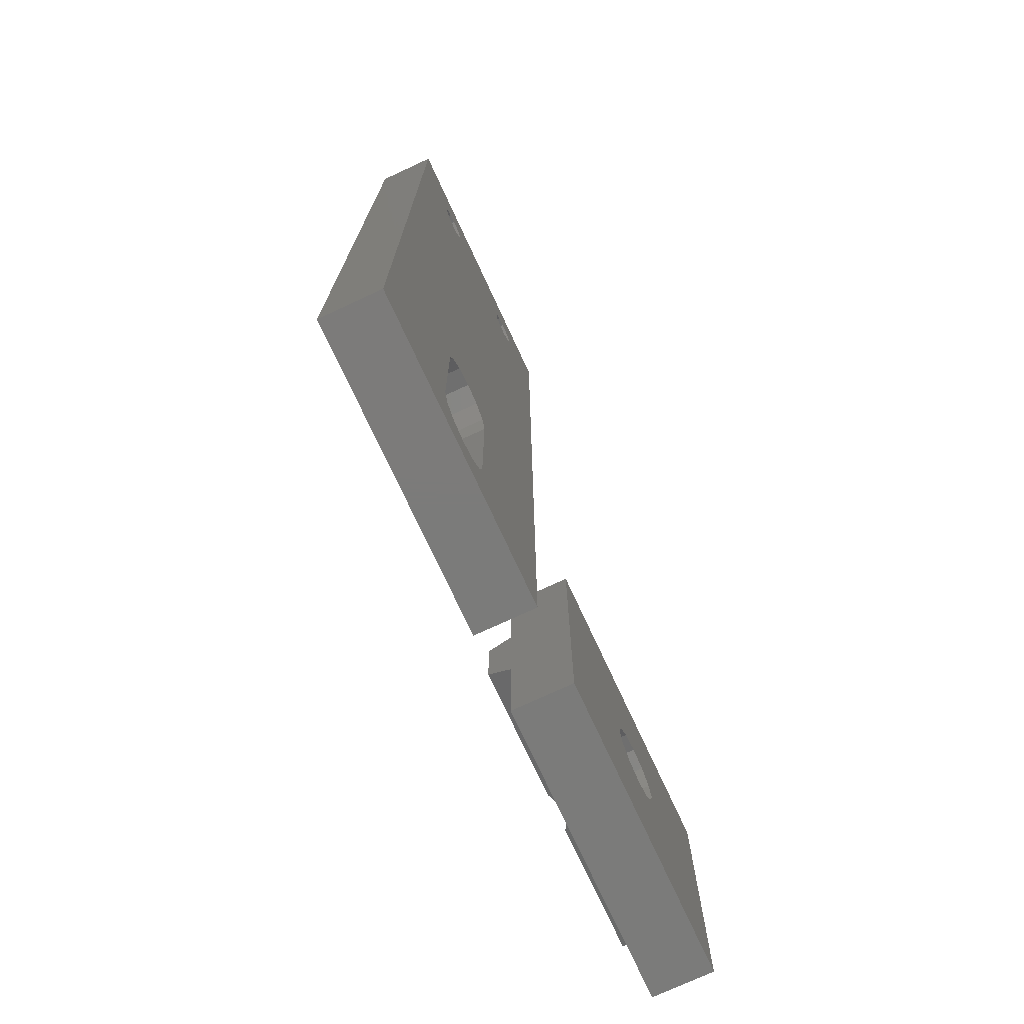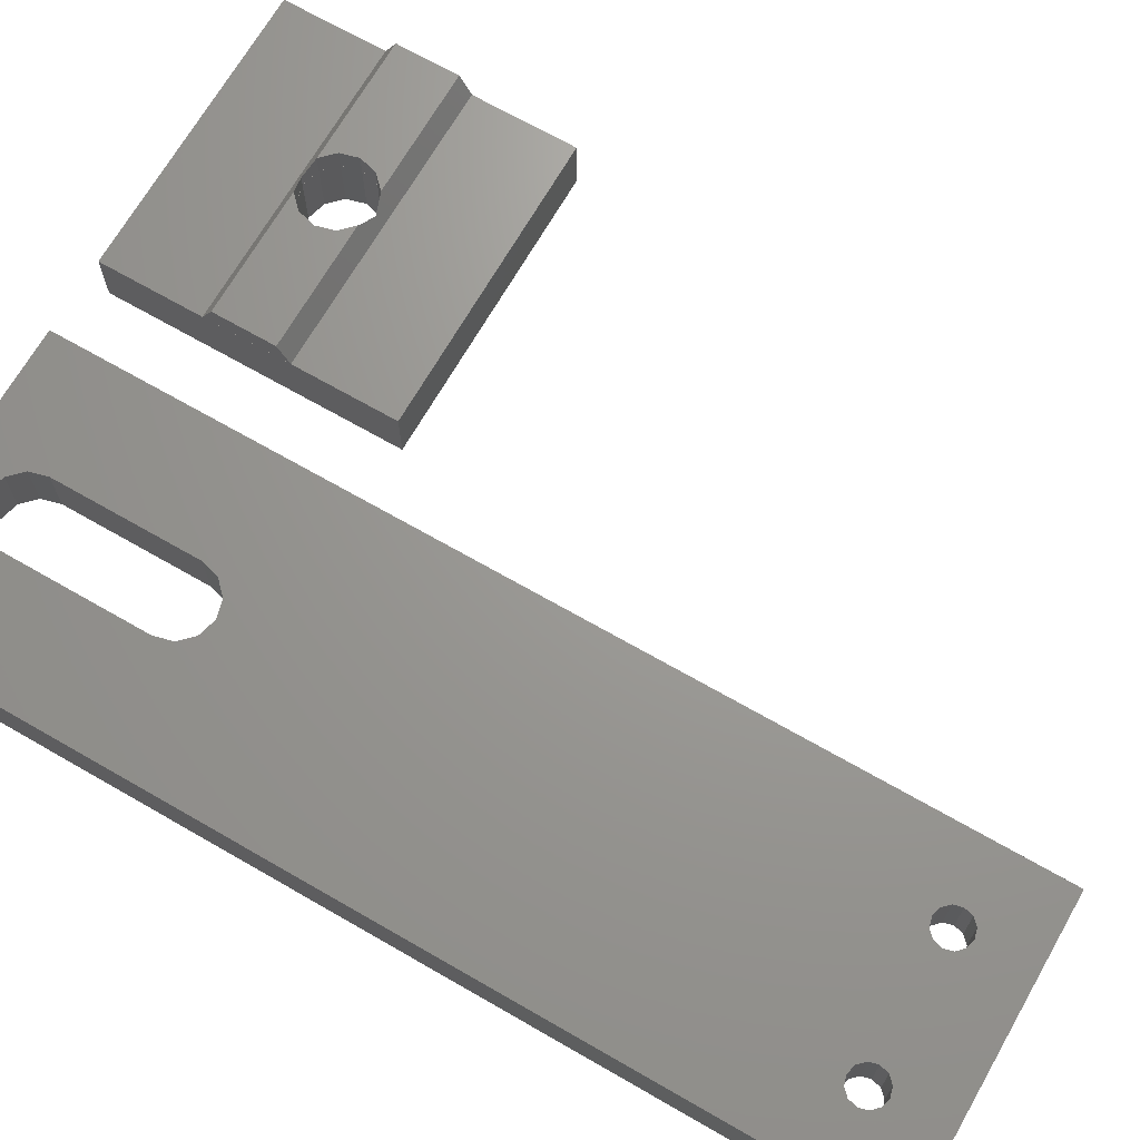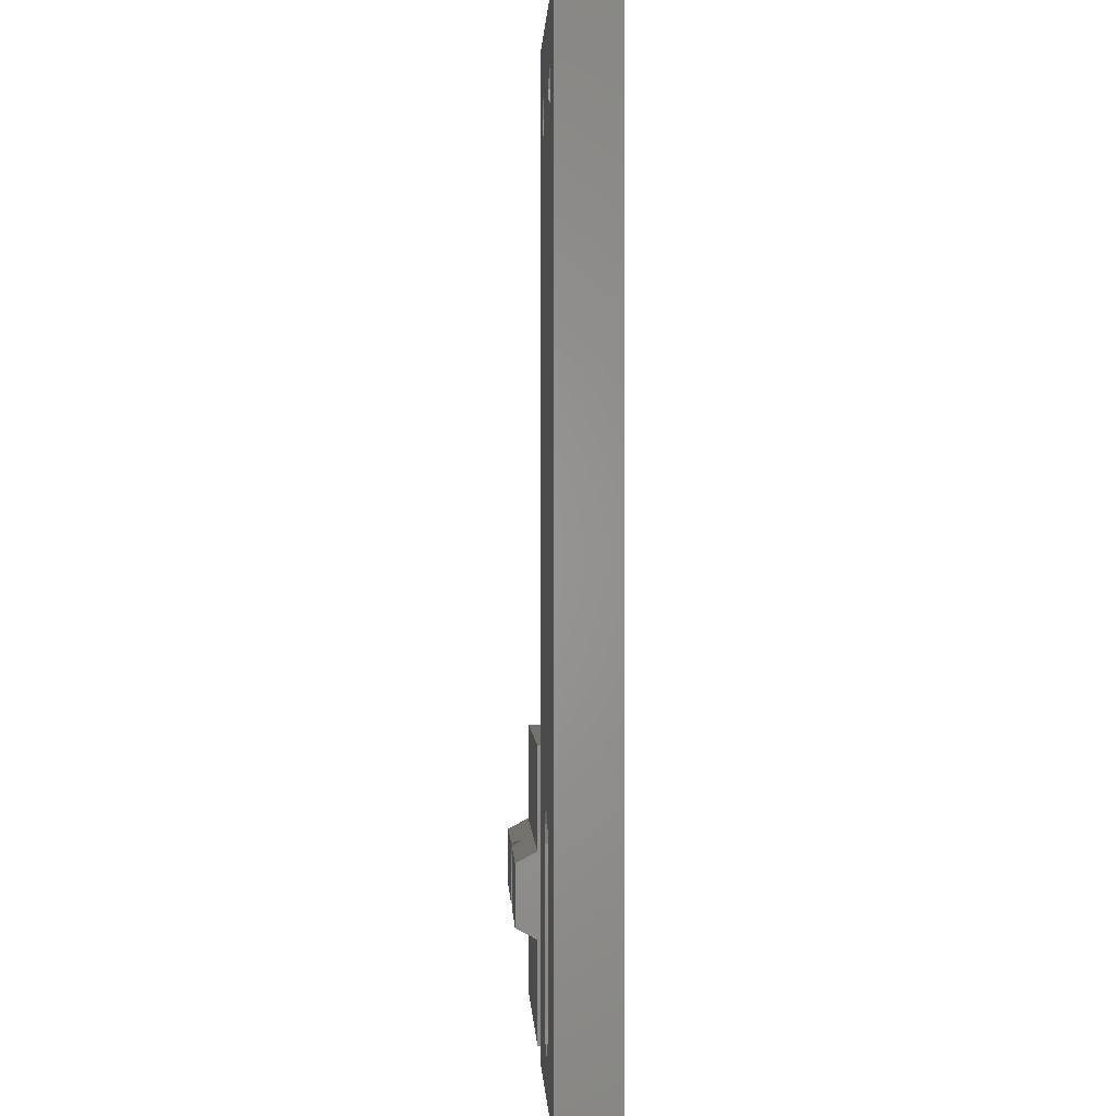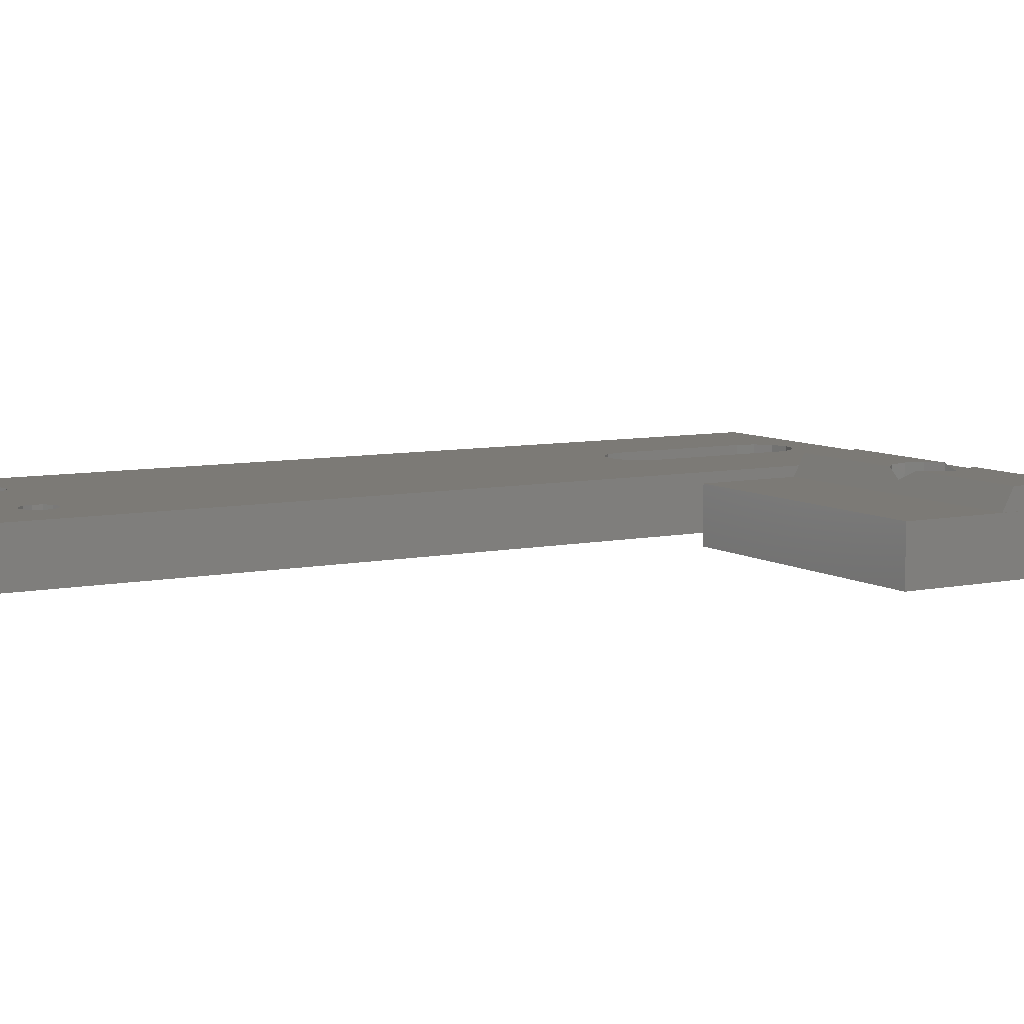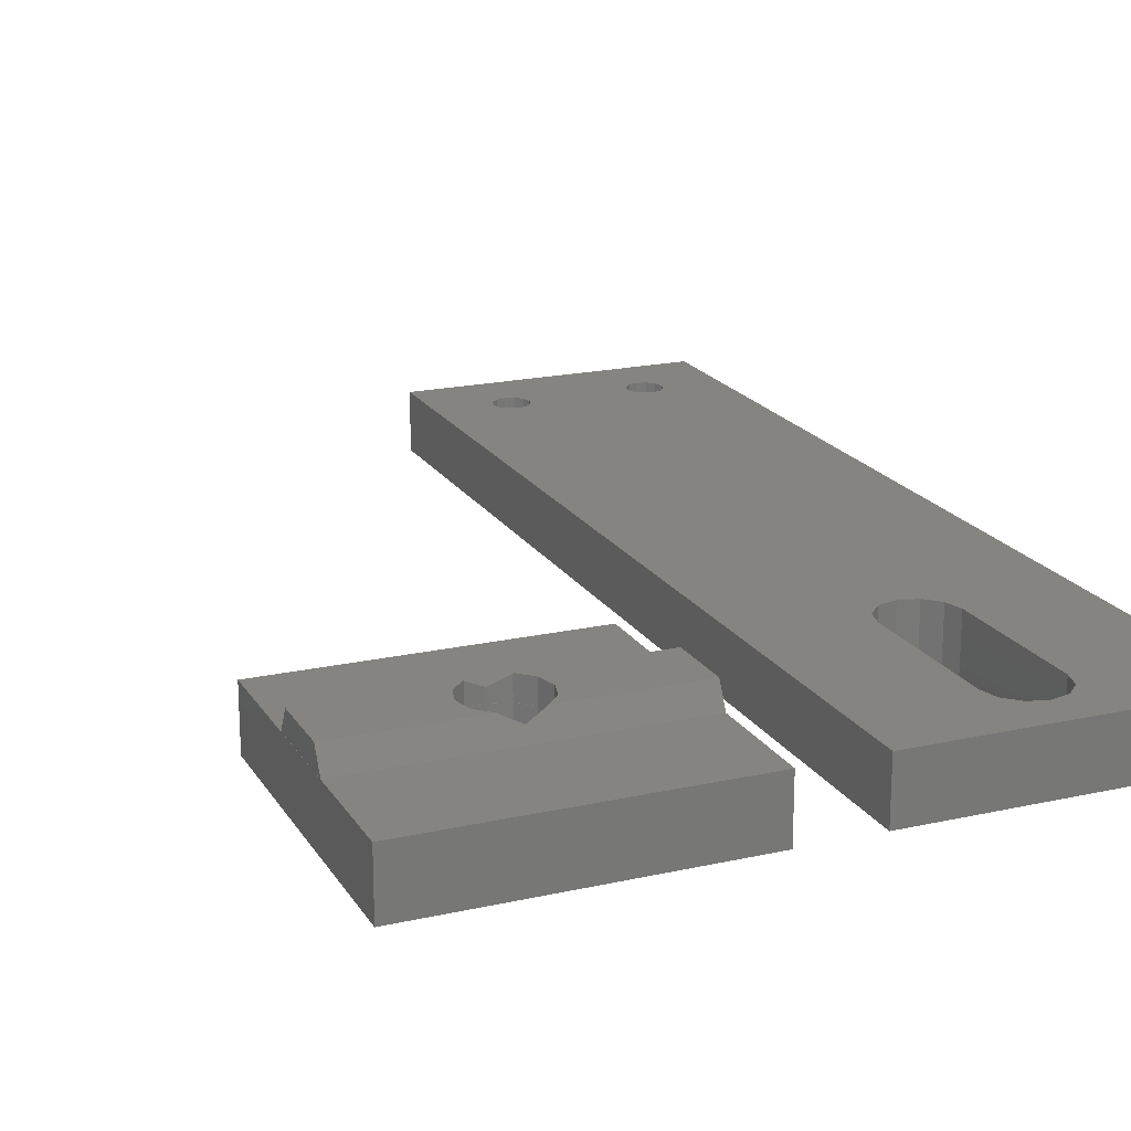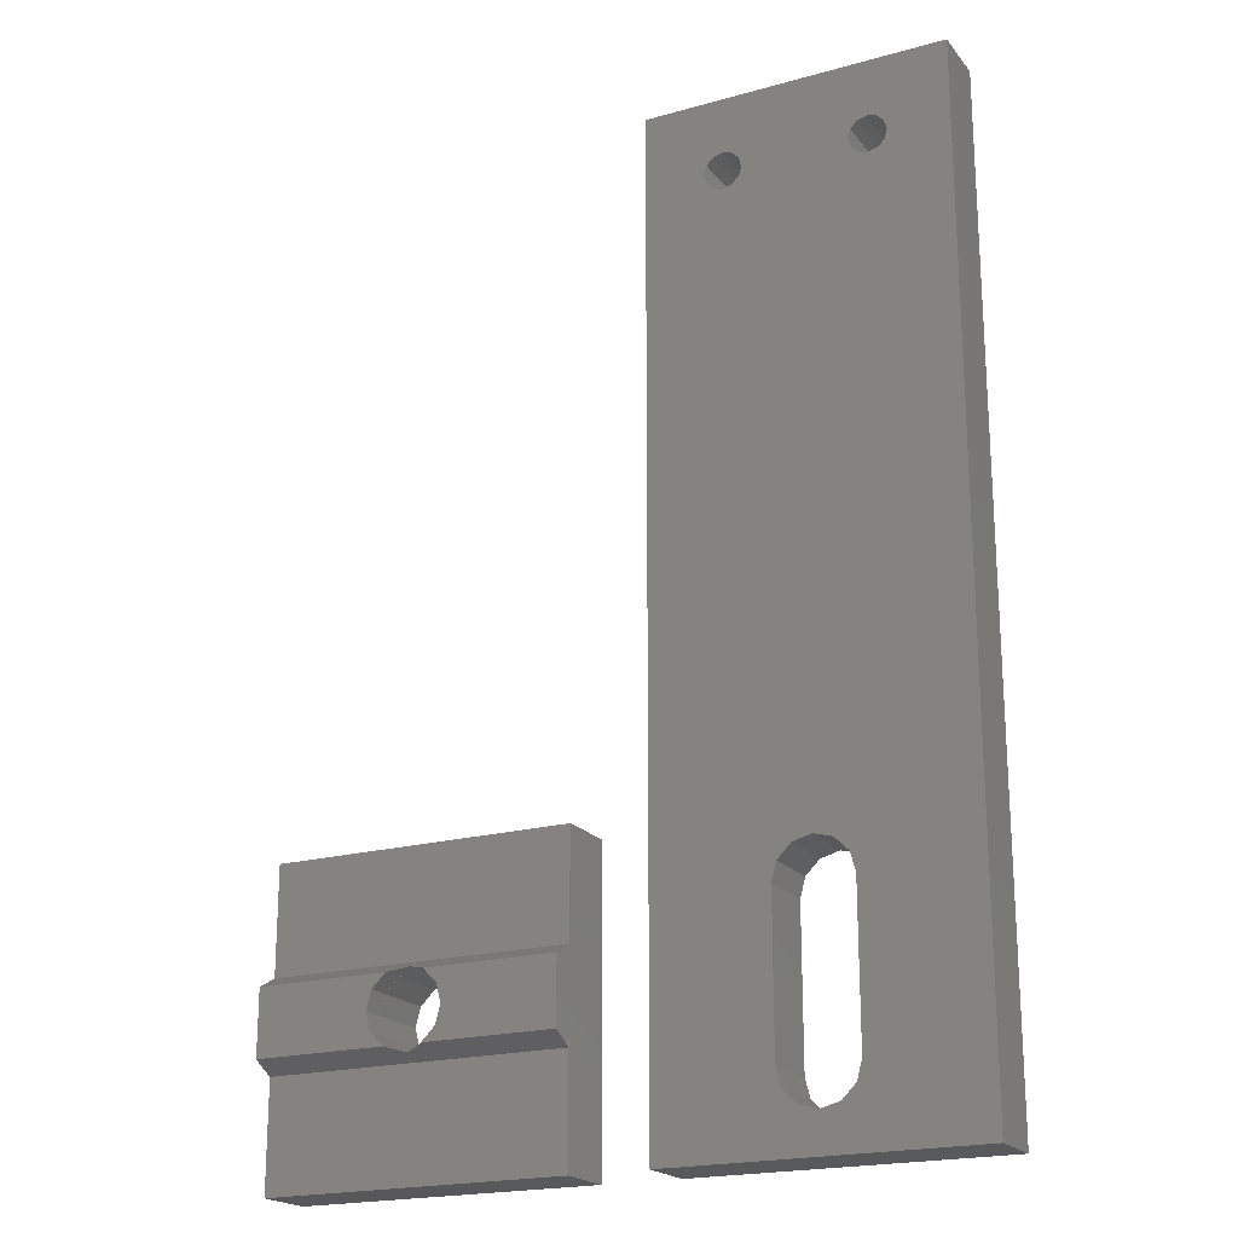
<metadata>
{"format":"stl","ext":"stl","renderer":"f3d","projection":"perspective","resolution":1024,"background":"white","views":[{"elev":-74.5,"azim":114.9,"up":"+Y"},{"elev":69.2,"azim":119.9,"up":"+Z"},{"elev":-0.0,"azim":87.5,"up":"+Y"},{"elev":7.7,"azim":-120.2,"up":"+Z"},{"elev":19.4,"azim":-22.8,"up":"+Z"},{"elev":-20.3,"azim":27.1,"up":"+Y"}]}
</metadata>
<code>
# stl→obj: 152 verts, 312 faces
v -10 -10 -2
v -10 -10 2
v -10 10 -2
v -10 10 2
v 10 -10 -2
v 10 -10 2
v 1.25 2.165 -2
v 10 10 -2
v -2.5 0 -2
v -2.165 -1.25 -2
v -1.25 -2.165 -2
v 1.25 -2.165 -2
v 0 -2.5 -2
v 2.165 -1.25 -2
v 0 2.5 -2
v -2.165 1.25 -2
v -1.25 2.165 -2
v 2.5 0 -2
v 2.165 1.25 -2
v 10 10 2
v -1.25 -2.165 2
v -2.165 -1.25 2
v 0 -2.5 2
v -2.5 0 2
v 2.165 1.25 2
v 2.5 0 2
v -2.165 1.25 2
v -1.25 2.165 2
v 0 2.5 2
v 2.165 -1.25 2
v 1.25 2.165 2
v 1.25 -2.165 2
v -1.265 -2.15 3.5
v -10 -2.15 3.5
v -10 -2.95 2.01
v -1.25 -2.165 3.472
v 10 -2.15 3.5
v 1.265 -2.15 3.5
v 10 -2.95 2.01
v 1.25 -2.165 3.472
v 0 -2.5 2.848
v -10 2.15 3.5
v -10 2.95 2.01
v -2.5 0 3.5
v -2.165 -1.25 3.5
v -2.165 1.25 3.5
v -1.265 2.15 3.5
v -1.25 -2.165 2.01
v -2.165 -1.25 2.01
v 0 -2.5 2.01
v 1.25 -2.165 2.01
v 2.165 -1.25 3.5
v 2.165 -1.25 2.01
v 2.5 0 3.5
v 10 2.15 3.5
v 1.265 2.15 3.5
v 2.165 1.25 3.5
v 10 2.95 2.01
v 0 2.5 2.01
v -2.5 0 2.01
v 2.5 0 2.01
v 2.165 1.25 2.01
v -2.165 1.25 2.01
v -1.25 2.165 2.01
v 1.25 2.165 2.01
v -1.25 2.165 3.472
v 0 2.5 2.848
v 1.25 2.165 3.472
v 15 -10 -2
v 15 -10 2
v 15 55 -2
v 15 55 2
v 35 -10 -2
v 35 -10 2
v 27.5 5 -2
v 20.88 51.08 -2
v 35 55 -2
v 19 50 -2
v 19.17 49.38 -2
v 19.62 48.92 -2
v 20.25 48.75 -2
v 20.88 48.92 -2
v 29.75 51.25 -2
v 21.5 50 -2
v 21.33 49.38 -2
v 21.33 50.62 -2
v 20.25 51.25 -2
v 26.25 -7.165 -2
v 25 -7.5 -2
v 19.62 51.08 -2
v 19.17 50.62 -2
v 22.5 5 -2
v 22.5 -5 -2
v 22.83 -6.25 -2
v 23.75 -7.165 -2
v 27.17 -6.25 -2
v 27.5 -5 -2
v 27.17 6.25 -2
v 31 50 -2
v 30.83 49.38 -2
v 26.25 7.165 -2
v 25 7.5 -2
v 23.75 7.165 -2
v 22.83 6.25 -2
v 28.5 50 -2
v 28.67 49.38 -2
v 29.12 48.92 -2
v 29.75 48.75 -2
v 30.38 48.92 -2
v 30.83 50.62 -2
v 30.38 51.08 -2
v 29.12 51.08 -2
v 28.67 50.62 -2
v 35 55 2
v 25 -7.5 2
v 19.17 49.38 2
v 19.62 48.92 2
v 19 50 2
v 19.17 50.62 2
v 19.62 51.08 2
v 20.88 51.08 2
v 21.33 50.62 2
v 20.25 51.25 2
v 21.5 50 2
v 28.67 49.38 2
v 21.33 49.38 2
v 20.88 48.92 2
v 20.25 48.75 2
v 23.75 -7.165 2
v 22.5 -5 2
v 27.17 -6.25 2
v 26.25 -7.165 2
v 22.5 5 2
v 22.83 6.25 2
v 23.75 7.165 2
v 25 7.5 2
v 26.25 7.165 2
v 27.17 6.25 2
v 27.5 5 2
v 27.5 -5 2
v 29.12 51.08 2
v 29.75 51.25 2
v 22.83 -6.25 2
v 29.12 48.92 2
v 28.5 50 2
v 28.67 50.62 2
v 30.38 51.08 2
v 30.83 50.62 2
v 31 50 2
v 30.83 49.38 2
v 30.38 48.92 2
v 29.75 48.75 2
f 1 2 3
f 3 2 4
f 2 1 5
f 6 2 5
f 7 3 8
f 1 3 9
f 1 9 10
f 1 10 11
f 1 11 5
f 12 5 13
f 14 5 12
f 15 3 7
f 5 14 8
f 16 3 17
f 14 18 8
f 17 3 15
f 18 19 8
f 19 7 8
f 9 3 16
f 13 5 11
f 3 4 8
f 8 4 20
f 21 2 6
f 4 2 22
f 23 21 6
f 4 22 24
f 25 26 6
f 4 24 27
f 20 4 28
f 20 28 29
f 26 30 6
f 20 29 31
f 20 25 6
f 20 31 25
f 22 2 21
f 32 23 6
f 27 28 4
f 30 32 6
f 6 5 8
f 20 6 8
f 16 27 24
f 9 16 24
f 24 22 10
f 9 24 10
f 17 28 27
f 16 17 27
f 15 29 28
f 17 15 28
f 7 31 29
f 15 7 29
f 19 25 31
f 7 19 31
f 26 25 18
f 18 25 19
f 26 18 30
f 30 18 14
f 30 14 32
f 32 14 12
f 32 12 23
f 23 12 13
f 23 13 21
f 21 13 11
f 21 11 22
f 22 11 10
f 33 34 35
f 36 33 35
f 37 38 39
f 38 40 39
f 39 41 35
f 41 36 35
f 40 41 39
f 34 42 35
f 35 42 43
f 42 34 33
f 44 42 45
f 45 42 33
f 46 42 44
f 47 42 46
f 33 36 45
f 45 36 48
f 45 48 49
f 41 50 36
f 36 50 48
f 40 51 41
f 41 51 50
f 38 52 40
f 40 52 53
f 40 53 51
f 52 38 37
f 54 52 55
f 55 52 37
f 56 57 55
f 57 54 55
f 55 37 39
f 58 55 39
f 51 39 50
f 59 43 58
f 35 43 60
f 35 60 49
f 35 49 48
f 35 48 50
f 35 50 39
f 53 39 51
f 61 39 53
f 39 61 58
f 61 62 58
f 63 43 64
f 62 65 58
f 65 59 58
f 60 43 63
f 64 43 59
f 42 47 43
f 43 47 66
f 43 66 67
f 67 55 43
f 68 56 55
f 68 55 67
f 43 55 58
f 64 66 47
f 63 64 46
f 46 64 47
f 63 46 44
f 60 63 44
f 44 45 49
f 60 44 49
f 54 61 52
f 52 61 53
f 54 57 61
f 61 57 62
f 62 57 56
f 65 62 68
f 68 62 56
f 59 67 66
f 64 59 66
f 65 68 67
f 59 65 67
f 69 70 71
f 71 70 72
f 70 69 73
f 74 70 73
f 75 71 73
f 76 71 77
f 73 71 78
f 73 78 79
f 73 79 80
f 73 80 81
f 73 81 82
f 83 82 77
f 84 77 85
f 86 77 84
f 76 77 86
f 87 71 76
f 88 73 89
f 90 71 87
f 91 71 90
f 78 71 91
f 69 71 92
f 69 92 93
f 69 93 94
f 69 94 95
f 69 95 89
f 69 89 73
f 96 73 88
f 75 73 97
f 96 97 73
f 98 71 75
f 99 77 100
f 101 71 98
f 102 71 101
f 103 71 102
f 104 71 103
f 92 71 104
f 73 82 105
f 73 105 106
f 73 106 107
f 73 107 108
f 73 108 109
f 73 109 100
f 73 100 77
f 110 77 99
f 111 77 110
f 83 77 111
f 112 82 83
f 113 82 112
f 105 82 113
f 85 77 82
f 71 72 77
f 77 72 114
f 115 70 74
f 116 72 74
f 117 116 74
f 118 72 116
f 119 72 118
f 120 72 119
f 121 122 114
f 123 72 120
f 114 72 123
f 122 124 114
f 125 124 74
f 124 126 74
f 126 127 74
f 127 128 74
f 128 117 74
f 115 129 70
f 72 70 130
f 131 132 74
f 72 130 133
f 72 133 134
f 72 134 135
f 72 135 136
f 72 136 137
f 72 138 74
f 72 137 138
f 138 139 74
f 140 131 74
f 132 115 74
f 141 142 114
f 143 70 129
f 130 70 143
f 144 125 74
f 145 124 125
f 146 124 145
f 141 124 146
f 142 147 114
f 114 124 141
f 147 148 114
f 149 150 74
f 114 149 74
f 114 148 149
f 150 151 74
f 151 152 74
f 152 144 74
f 123 121 114
f 139 140 74
f 74 73 77
f 114 74 77
f 91 119 118
f 78 91 118
f 118 116 79
f 78 118 79
f 90 120 119
f 91 90 119
f 87 123 120
f 90 87 120
f 76 121 123
f 87 76 123
f 86 122 121
f 76 86 121
f 124 122 84
f 84 122 86
f 124 84 126
f 126 84 85
f 126 85 127
f 127 85 82
f 127 82 128
f 128 82 81
f 128 81 117
f 117 81 80
f 117 80 116
f 116 80 79
f 92 133 130
f 93 92 130
f 104 134 133
f 92 104 133
f 103 135 134
f 104 103 134
f 102 136 135
f 103 102 135
f 101 137 136
f 102 101 136
f 98 138 137
f 101 98 137
f 139 138 75
f 75 138 98
f 139 75 140
f 140 75 97
f 140 97 131
f 131 97 96
f 131 96 132
f 132 96 88
f 132 88 115
f 115 88 89
f 115 89 129
f 129 89 95
f 129 95 143
f 143 95 94
f 130 143 94
f 93 130 94
f 113 146 145
f 105 113 145
f 145 125 106
f 105 145 106
f 112 141 146
f 113 112 146
f 83 142 141
f 112 83 141
f 111 147 142
f 83 111 142
f 110 148 147
f 111 110 147
f 149 148 99
f 99 148 110
f 149 99 150
f 150 99 100
f 150 100 151
f 151 100 109
f 151 109 152
f 152 109 108
f 152 108 144
f 144 108 107
f 144 107 125
f 125 107 106

</code>
